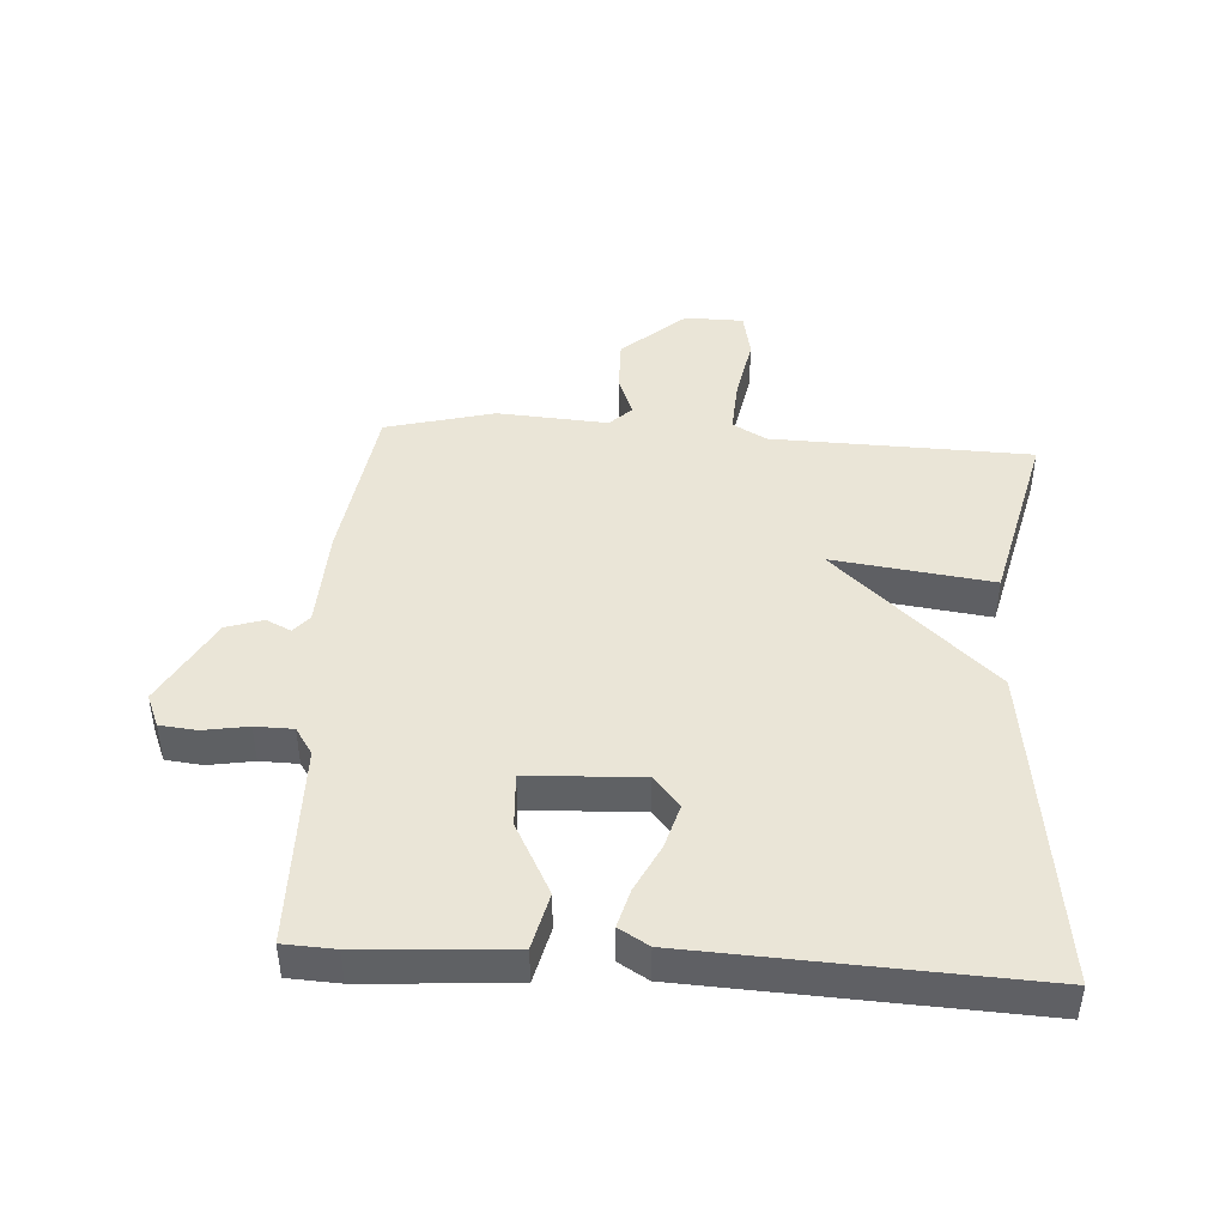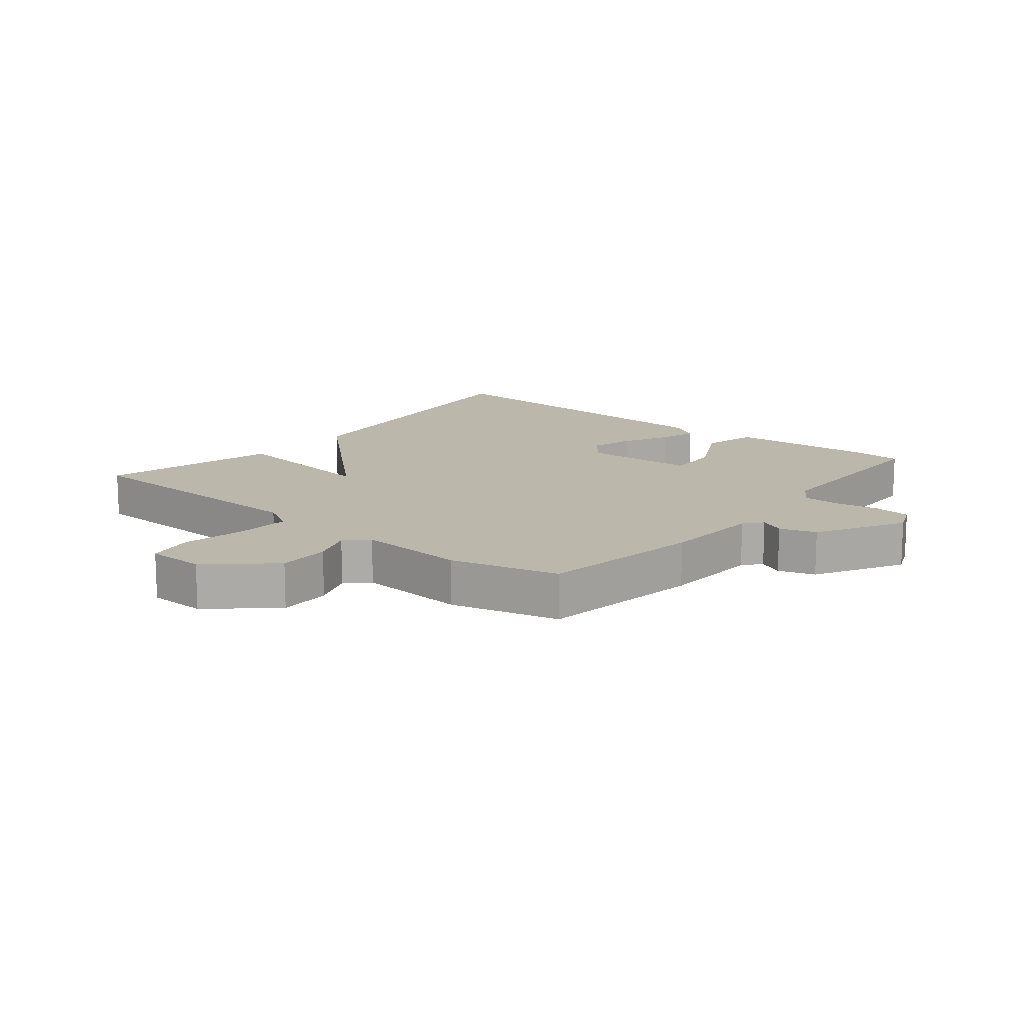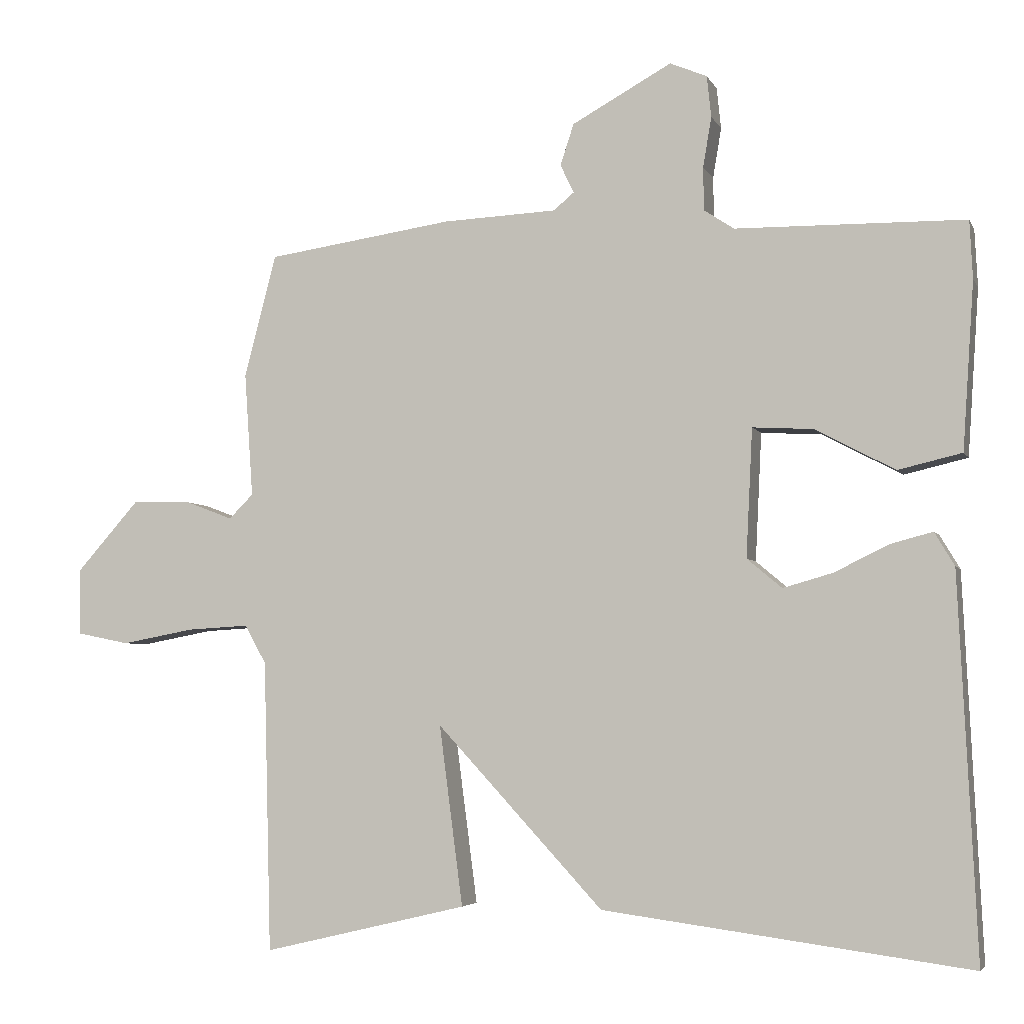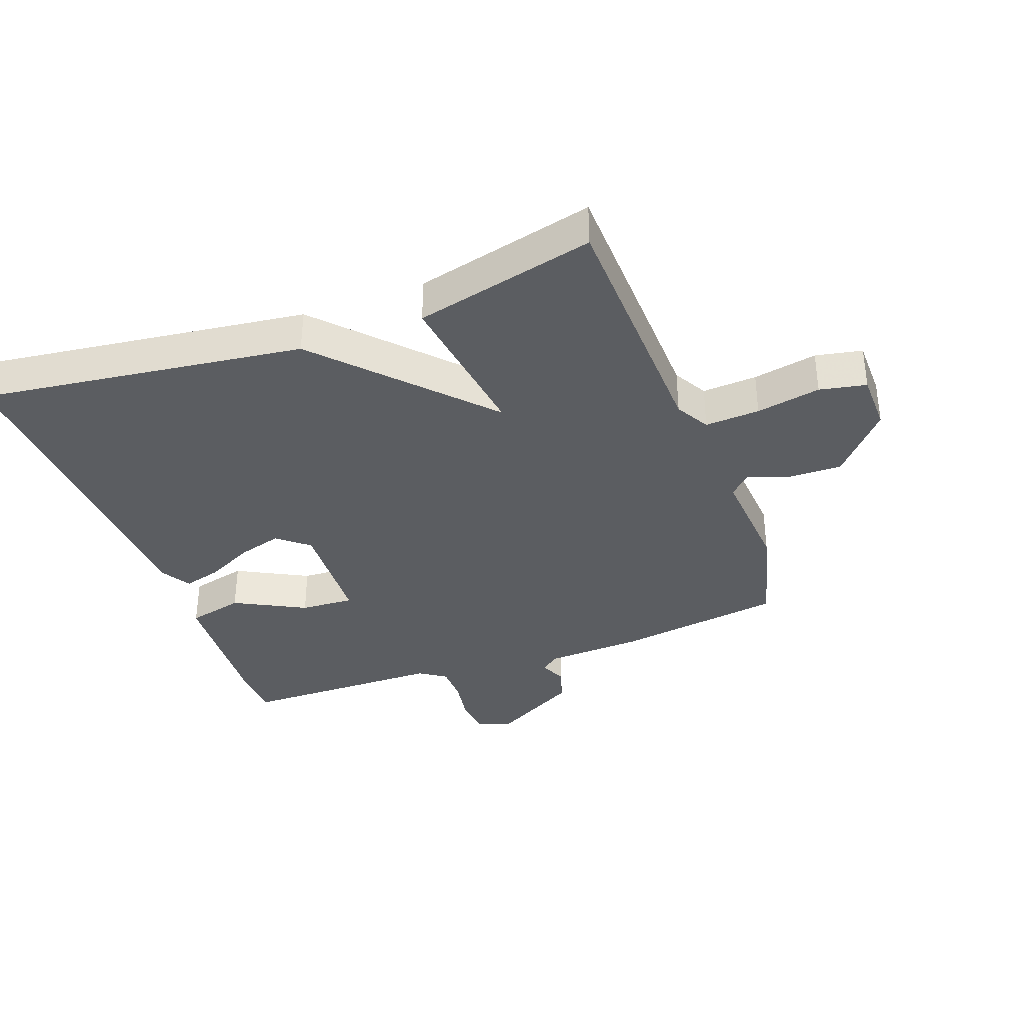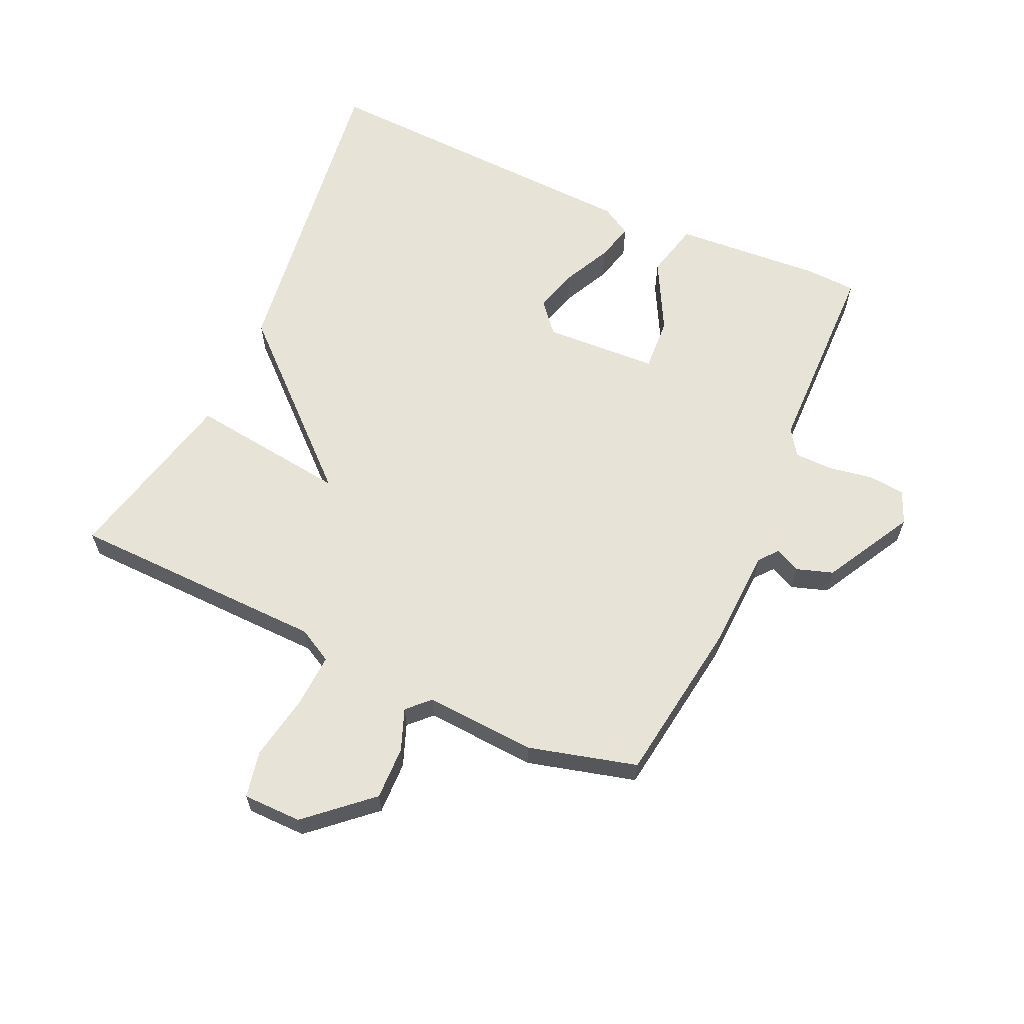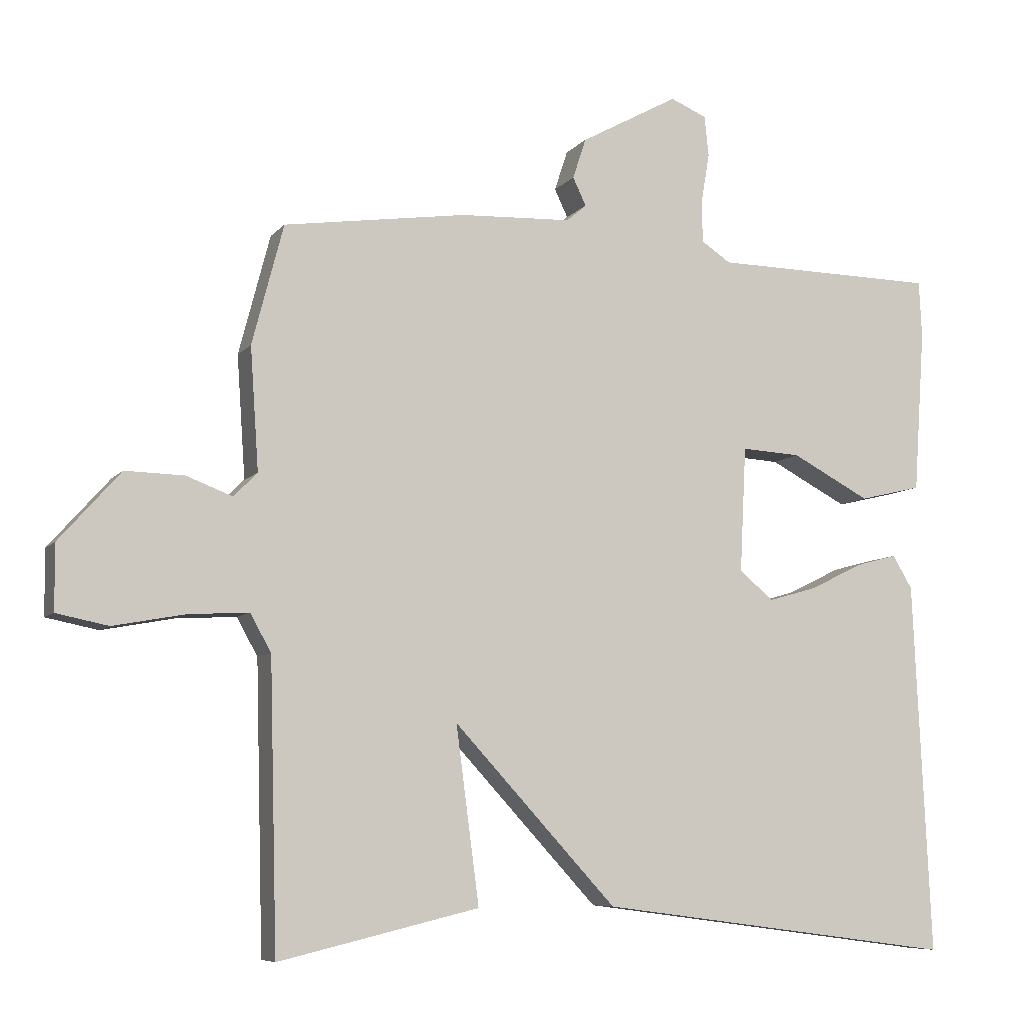
<metadata>
{"format":"obj","ext":"obj","renderer":"f3d","projection":"perspective","resolution":1024,"background":"white","views":[{"elev":44.3,"azim":93.7,"up":"+Y"},{"elev":14.2,"azim":-50.5,"up":"+Y"},{"elev":-4.5,"azim":16.1,"up":"+Z"},{"elev":-36.0,"azim":-159.6,"up":"+Y"},{"elev":62.6,"azim":-65.7,"up":"+Y"},{"elev":-7.5,"azim":-21.2,"up":"+Z"}]}
</metadata>
<code>
v -0.5 0.07 -0.5
v -0.511 0.07 -0.091
v -0.541 0.07 -0.037
v -0.628 0.07 -0.042
v -0.73 0.07 -0.061
v -0.804 0.07 -0.046
v -0.805 0.07 0.047
v -0.717 0.07 0.146
v -0.633 0.07 0.144
v -0.567 0.07 0.119
v -0.533 0.07 0.153
v -0.545 0.07 0.328
v -0.5 0.07 0.5
v -0.238 0.07 0.538
v -0.079 0.07 0.545
v -0.05 0.07 0.569
v -0.069 0.07 0.609
v -0.05 0.07 0.667
v 0.09 0.07 0.744
v 0.142 0.07 0.722
v 0.148 0.07 0.664
v 0.136 0.07 0.593
v 0.137 0.07 0.533
v 0.179 0.07 0.505
v 0.5 0.07 0.5
v 0.504 0.07 0.419
v 0.488 0.07 0.185
v 0.399 0.07 0.164
v 0.287 0.07 0.223
v 0.202 0.07 0.228
v 0.193 0.07 0.048
v 0.242 0.07 0.007
v 0.312 0.07 0.027
v 0.387 0.07 0.064
v 0.447 0.07 0.08
v 0.475 0.07 0.033
v 0.5 0.07 -0.5
v -0.013 0.07 -0.432
v -0.246 0.07 -0.18
v -0.213 0.07 -0.432
v -0.5 0 -0.5
v -0.511 0 -0.091
v -0.541 0 -0.037
v -0.628 0 -0.042
v -0.73 0 -0.061
v -0.804 0 -0.046
v -0.805 0 0.047
v -0.717 0 0.146
v -0.633 0 0.144
v -0.567 0 0.119
v -0.533 0 0.153
v -0.545 0 0.328
v -0.5 0 0.5
v -0.238 0 0.538
v -0.079 0 0.545
v -0.05 0 0.569
v -0.069 0 0.609
v -0.05 0 0.667
v 0.09 0 0.744
v 0.142 0 0.722
v 0.148 0 0.664
v 0.136 0 0.593
v 0.137 0 0.533
v 0.179 0 0.505
v 0.5 0 0.5
v 0.504 0 0.419
v 0.488 0 0.185
v 0.399 0 0.164
v 0.287 0 0.223
v 0.202 0 0.228
v 0.193 0 0.048
v 0.242 0 0.007
v 0.312 0 0.027
v 0.387 0 0.064
v 0.447 0 0.08
v 0.475 0 0.033
v 0.5 0 -0.5
v -0.013 0 -0.432
v -0.246 0 -0.18
v -0.213 0 -0.432
f 39 40 1 2
f 36 37 38 39
f 33 34 35 36
f 32 33 36 39
f 39 2 3
f 32 39 3
f 31 32 3
f 27 28 29
f 26 27 29
f 25 26 29
f 24 25 29
f 23 24 29 30
f 20 21 22
f 19 20 22
f 18 19 22
f 17 18 22
f 16 17 22
f 15 16 22 23
f 23 30 31
f 15 23 31
f 14 15 31
f 13 14 31
f 12 13 31
f 11 12 31
f 8 9 10
f 7 8 10
f 6 7 10
f 5 6 10
f 4 5 10
f 10 11 31
f 4 10 31
f 3 4 31
f 42 41 80 79
f 79 78 77 76
f 76 75 74 73
f 79 76 73 72
f 43 42 79
f 43 79 72
f 43 72 71
f 69 68 67
f 69 67 66
f 69 66 65
f 69 65 64
f 70 69 64 63
f 62 61 60
f 62 60 59
f 62 59 58
f 62 58 57
f 62 57 56
f 63 62 56 55
f 71 70 63
f 71 63 55
f 71 55 54
f 71 54 53
f 71 53 52
f 71 52 51
f 50 49 48
f 50 48 47
f 50 47 46
f 50 46 45
f 50 45 44
f 71 51 50
f 71 50 44
f 71 44 43
f 1 41 42 2
f 2 42 43 3
f 3 43 44 4
f 4 44 45 5
f 5 45 46 6
f 6 46 47 7
f 7 47 48 8
f 8 48 49 9
f 9 49 50 10
f 10 50 51 11
f 11 51 52 12
f 12 52 53 13
f 13 53 54 14
f 14 54 55 15
f 15 55 56 16
f 16 56 57 17
f 17 57 58 18
f 18 58 59 19
f 19 59 60 20
f 20 60 61 21
f 21 61 62 22
f 22 62 63 23
f 23 63 64 24
f 24 64 65 25
f 25 65 66 26
f 26 66 67 27
f 27 67 68 28
f 28 68 69 29
f 29 69 70 30
f 30 70 71 31
f 31 71 72 32
f 32 72 73 33
f 33 73 74 34
f 34 74 75 35
f 35 75 76 36
f 36 76 77 37
f 37 77 78 38
f 38 78 79 39
f 39 79 80 40
f 40 80 41 1

</code>
